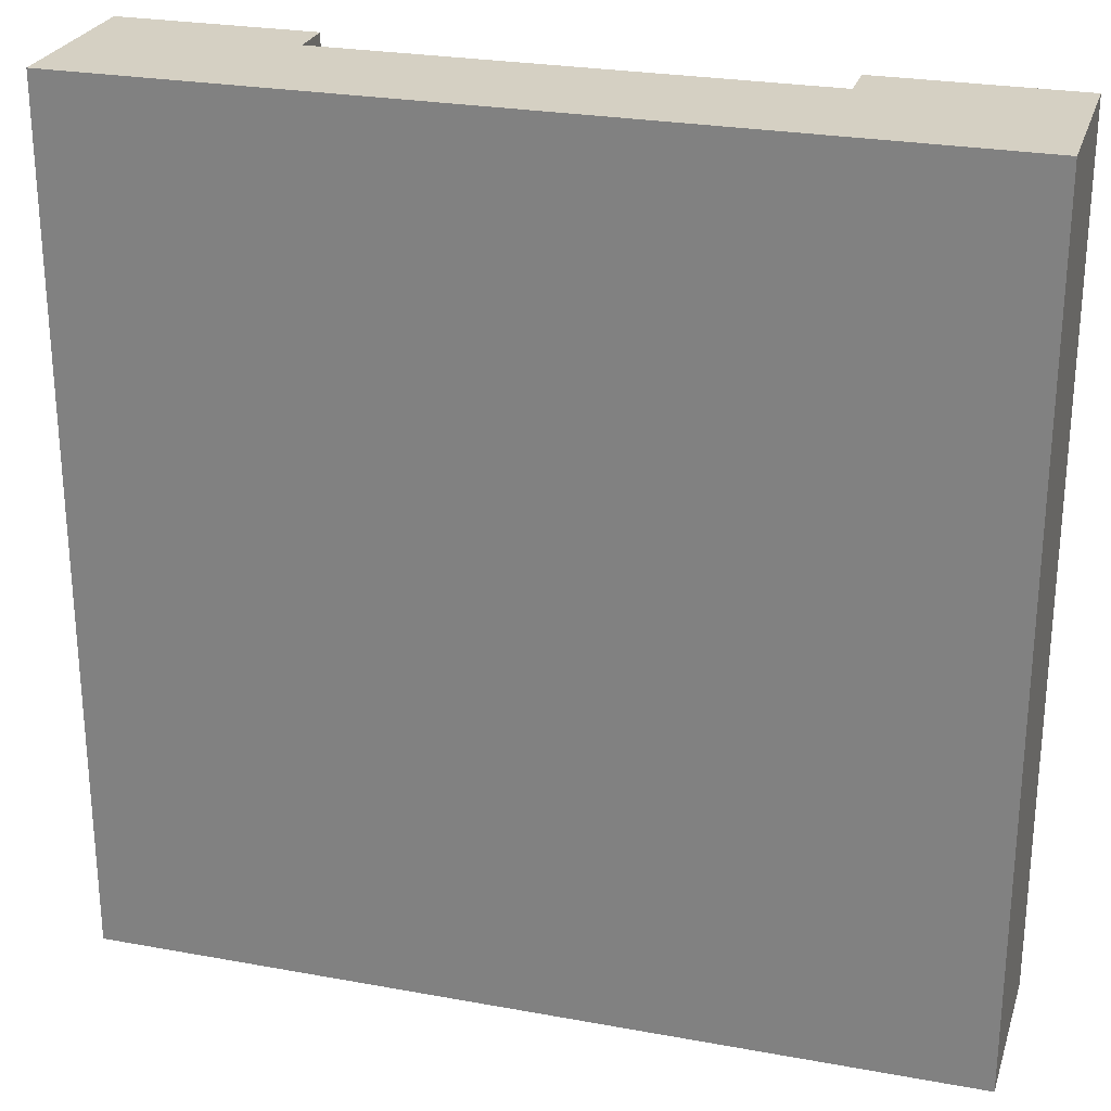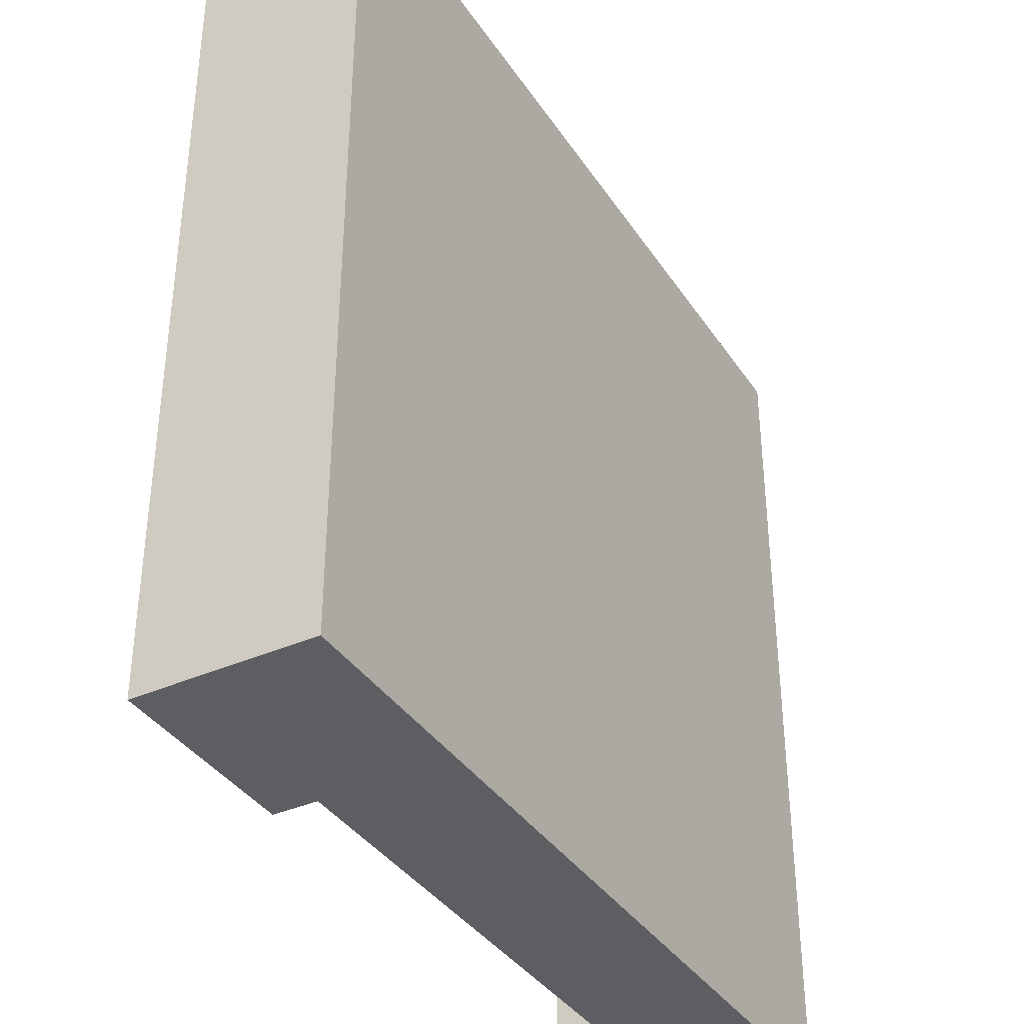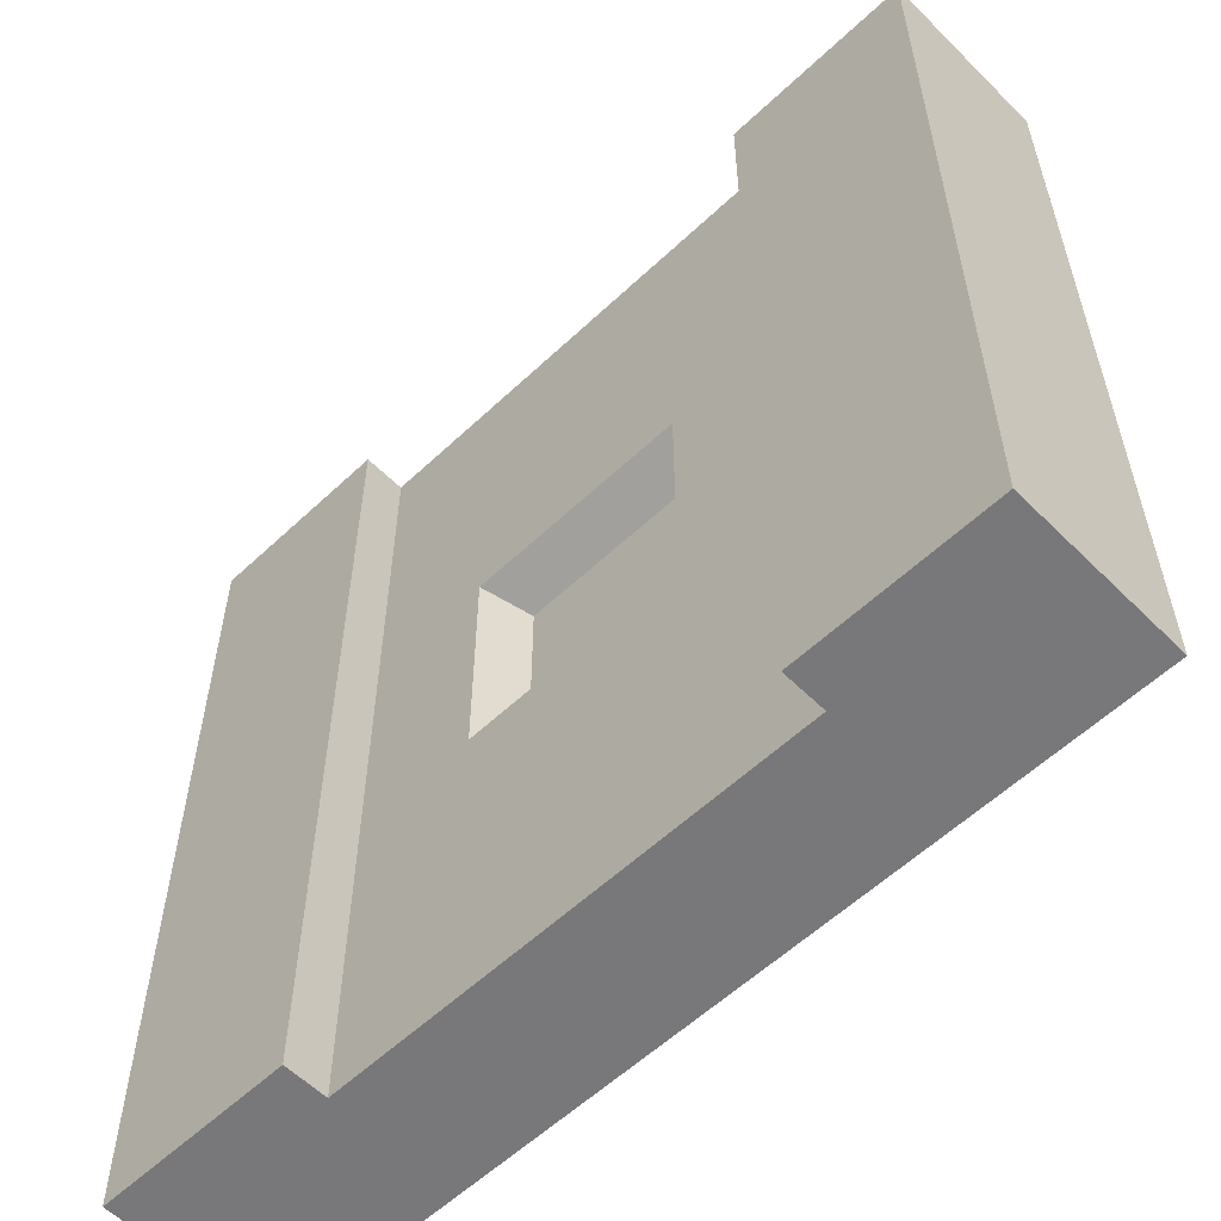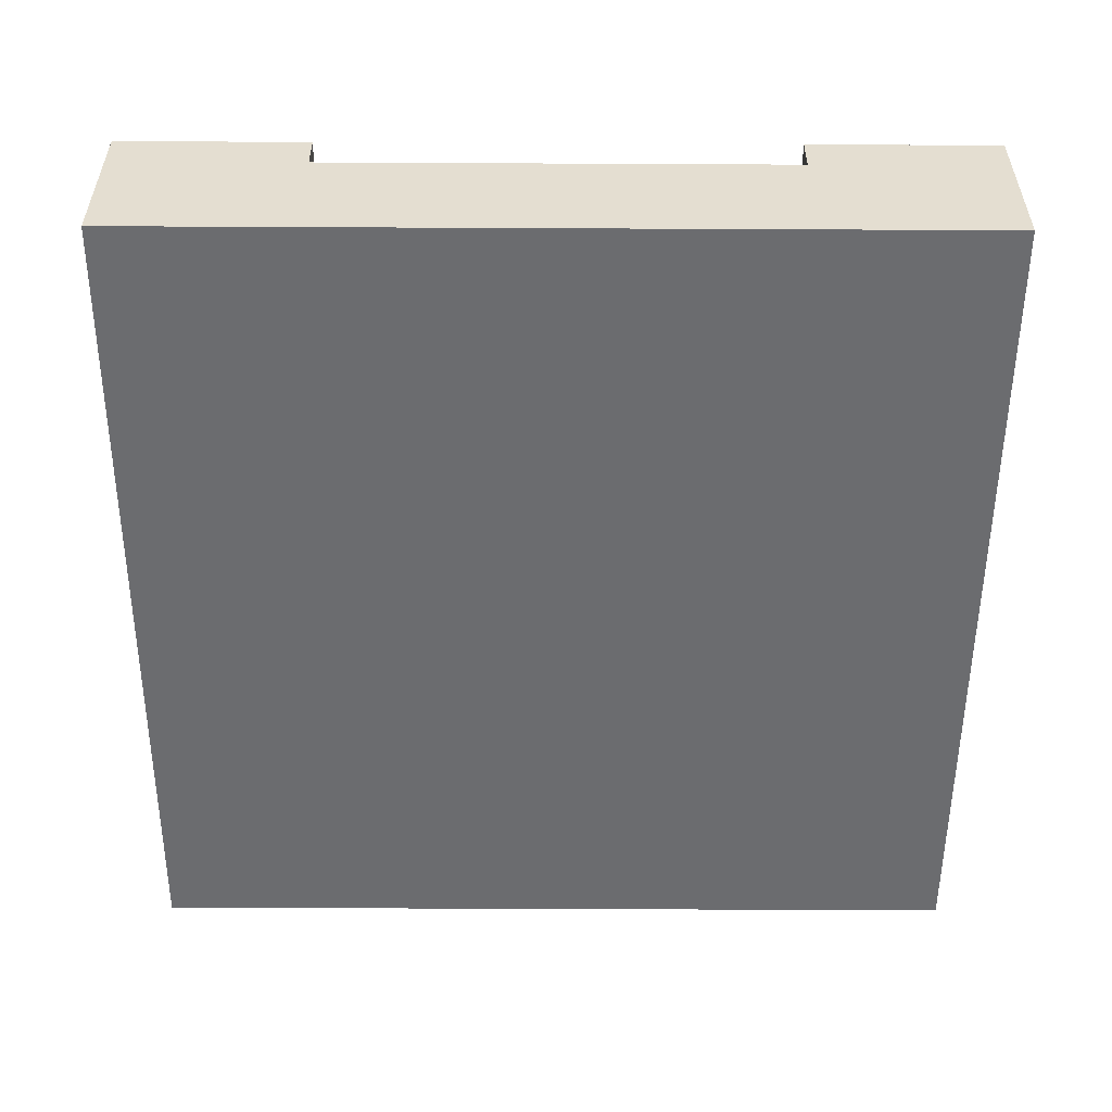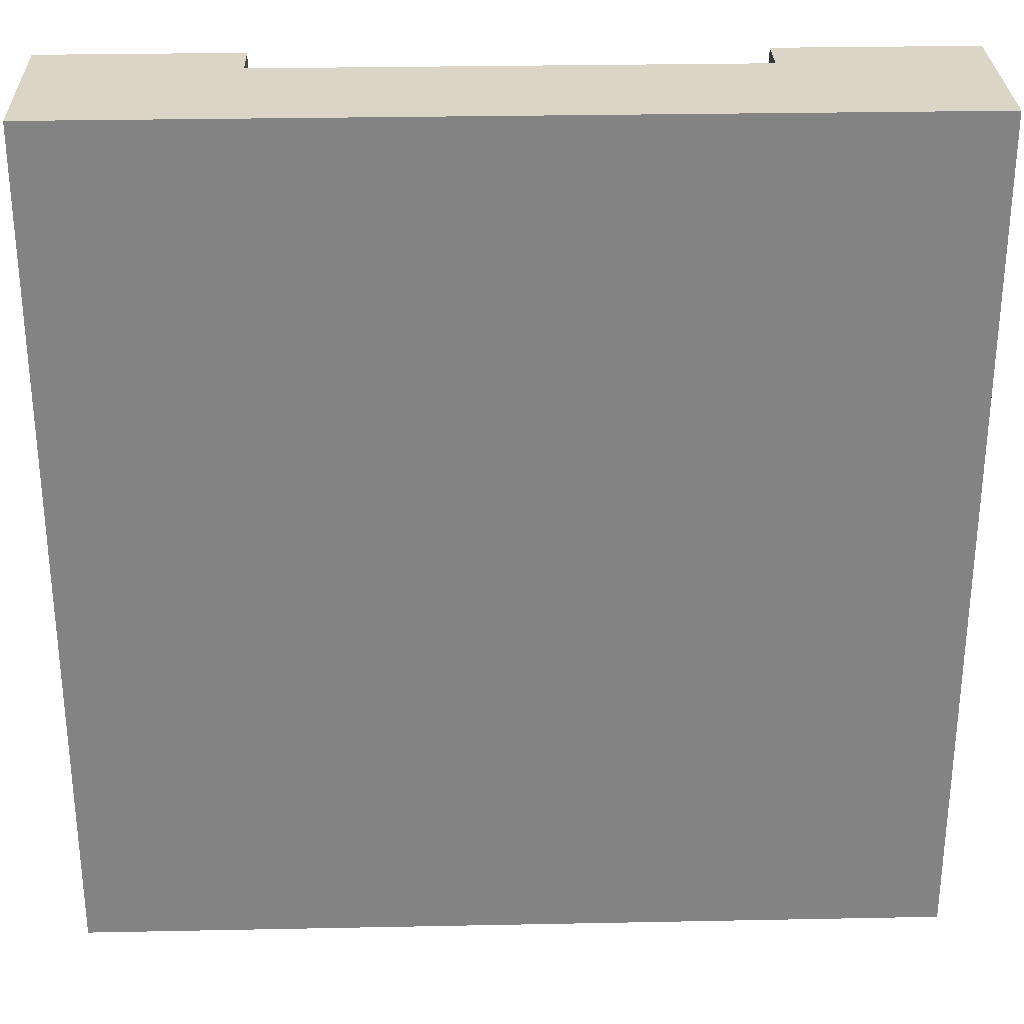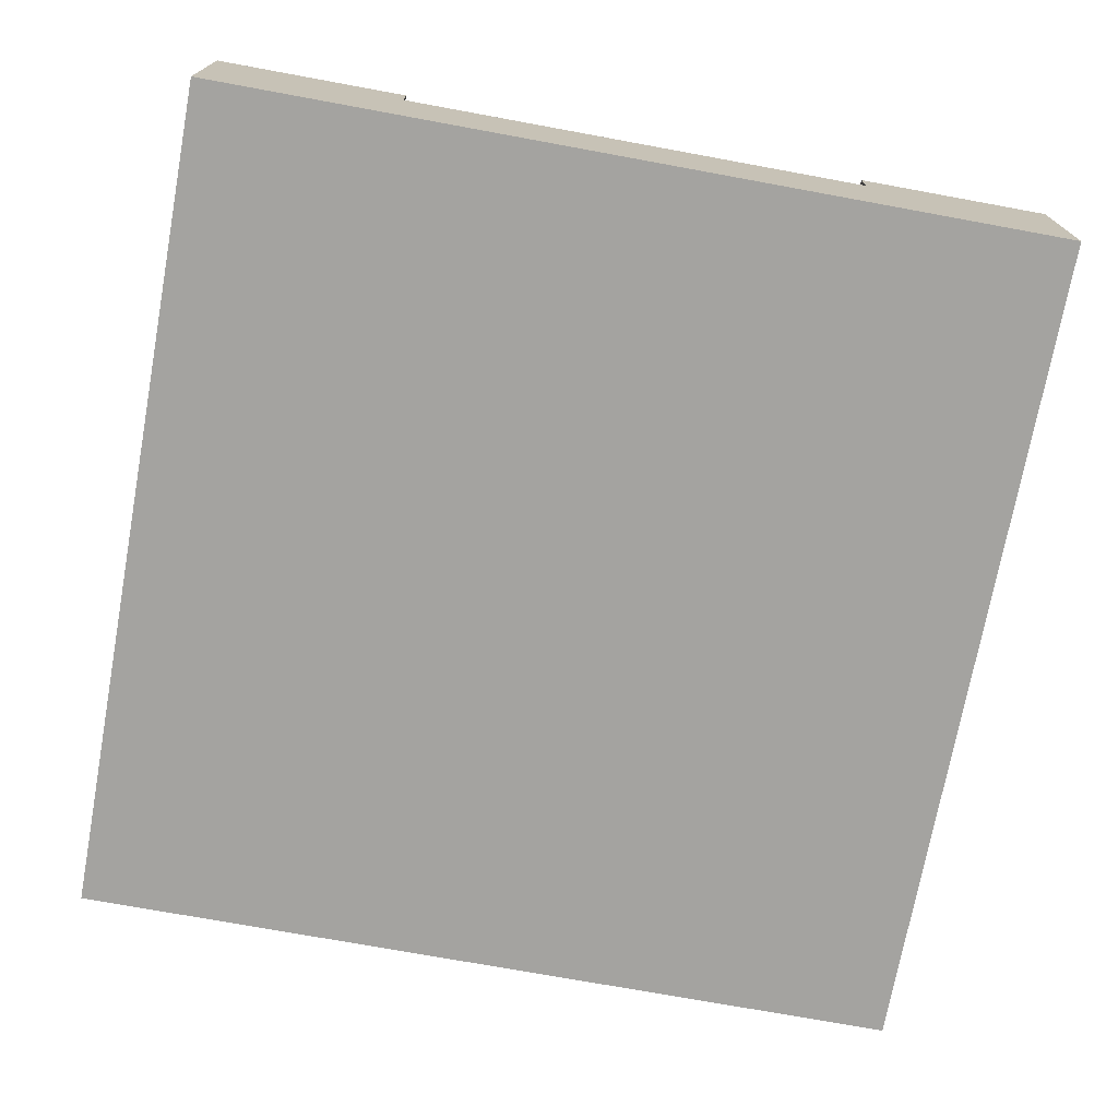
<metadata>
{"format":"obj","ext":"obj","renderer":"f3d","projection":"perspective","resolution":1024,"background":"white","views":[{"elev":26.0,"azim":16.2,"up":"+Z"},{"elev":-37.4,"azim":-60.4,"up":"+Z"},{"elev":-57.6,"azim":-135.7,"up":"+Z"},{"elev":-53.7,"azim":-0.3,"up":"+Y"},{"elev":29.0,"azim":-1.7,"up":"+Z"},{"elev":-72.8,"azim":169.6,"up":"+Y"}]}
</metadata>
<code>
g snow_tile_spawn
v 0.5 0 0.5
v 0.5 0 -0.5
v -0.5 0 0.5
v -0.5 0 -0.5
v 0.5 0.1 0.5
v -0.5 0.1 0.5
v -0.5 0.1 -0.5
v 0.5 0.1 -0.5
v -0.275 0.15 -0.5
v -0.5 0.2 -0.5
v -0.275 0.2 -0.5
v 0.275 0.15 -0.5
v 0.5 0.2 -0.5
v -0.1812 0.15 -0.5
v 0.1812 0.15 -0.5
v 0.275 0.2 -0.5
v 0.5 0.2 0.5
v -0.5 0.2 0.5
v -0.275 0.2 0.5
v 0.275 0.2 0.5
v 0.275 0.15 0.5
v -0.275 0.15 0.5
v 0.1812 0.15 0.5
v -0.1812 0.15 0.5
v 0.1812 0.15 0.1812
v 0.1812 0.15 -0.1812
v -0.1812 0.15 -0.1812
v -0.1812 0.15 0.1812
v 0.1048 0.1 -0.1048
v -0.1048 0.1 -0.1048
v 0.131 0.15 -0.131
v -0.131 0.15 -0.131
v 0.131 0.15 0.131
v 0.1048 0.1 0.1048
v -0.1048 0.1 0.1048
v -0.131 0.15 0.131
f 3 2 1
f 2 3 4
f 5 3 1
f 3 5 6
f 3 7 4
f 7 3 6
f 7 2 4
f 2 7 8
f 5 2 8
f 2 5 1
f 7 9 8
f 9 7 10
f 9 10 11
f 12 8 9
f 8 12 13
f 12 9 14
f 12 14 15
f 13 12 16
f 17 8 13
f 8 17 5
f 6 10 7
f 10 6 18
f 11 18 19
f 18 11 10
f 13 20 17
f 20 13 16
f 5 21 6
f 21 5 17
f 21 17 20
f 22 6 21
f 6 22 18
f 22 21 23
f 22 23 24
f 18 22 19
f 15 25 12
f 25 15 26
f 23 12 25
f 12 23 21
f 9 27 14
f 27 9 28
f 28 9 22
f 22 24 28
f 19 9 11
f 9 19 22
f 21 16 12
f 16 21 20
f 31 30 29
f 30 31 32
f 29 33 31
f 33 29 34
f 29 35 34
f 35 29 30
f 36 30 32
f 30 36 35
f 36 34 35
f 34 36 33
f 26 31 33
f 31 26 27
f 31 27 32
f 32 27 36
f 33 25 26
f 25 33 28
f 28 33 36
f 28 36 27
f 14 26 15
f 26 14 27
f 28 23 25
f 23 28 24

</code>
